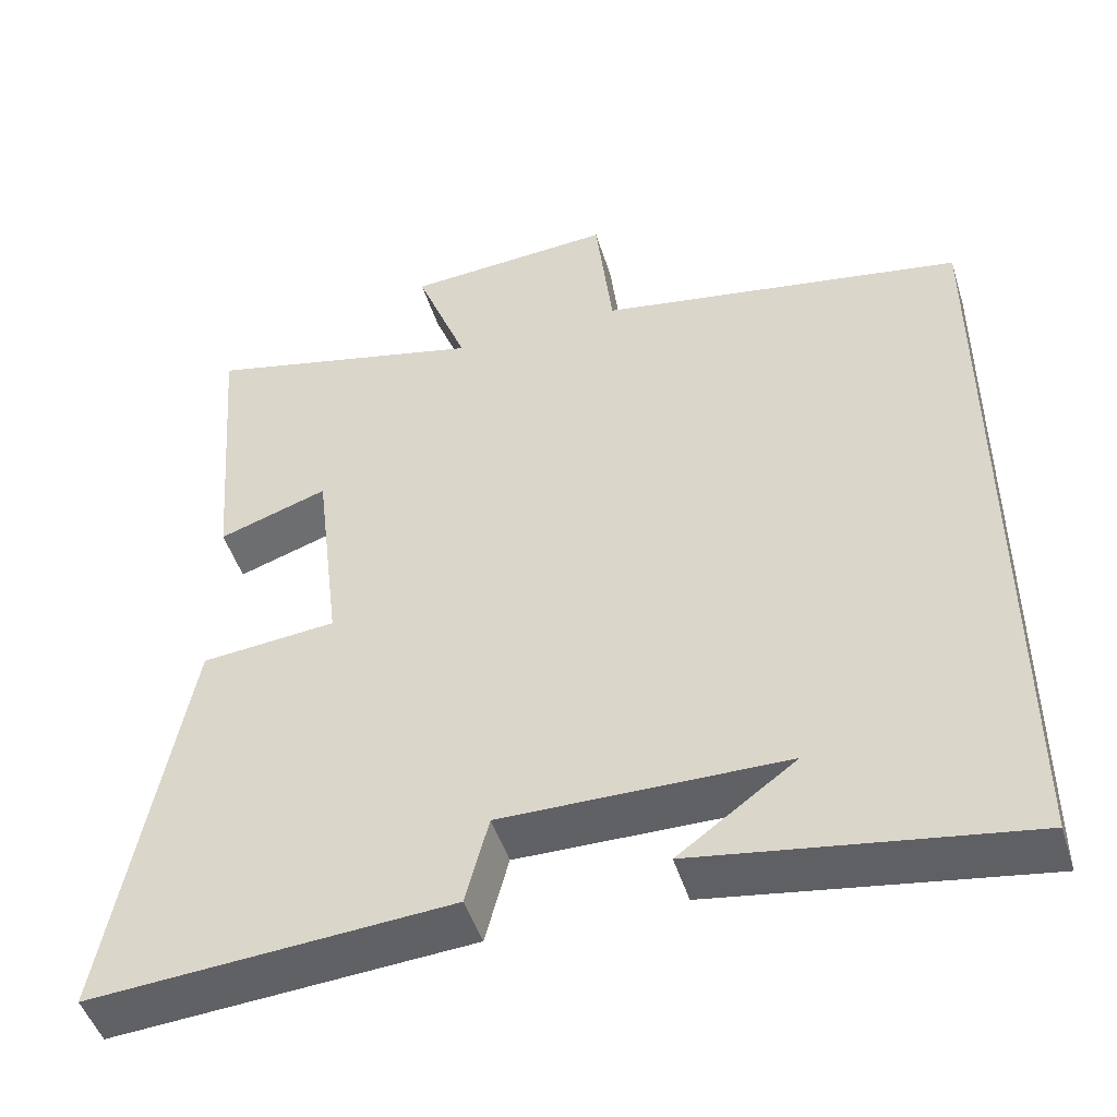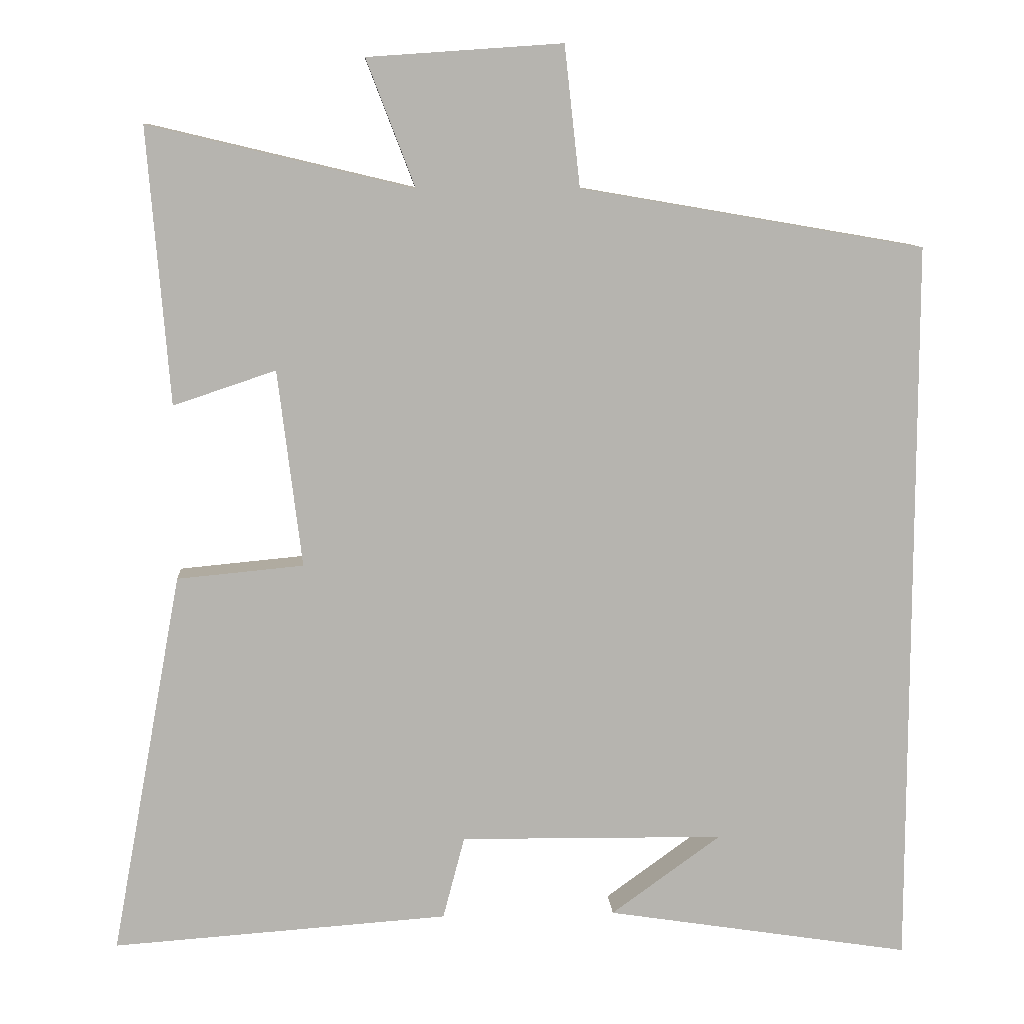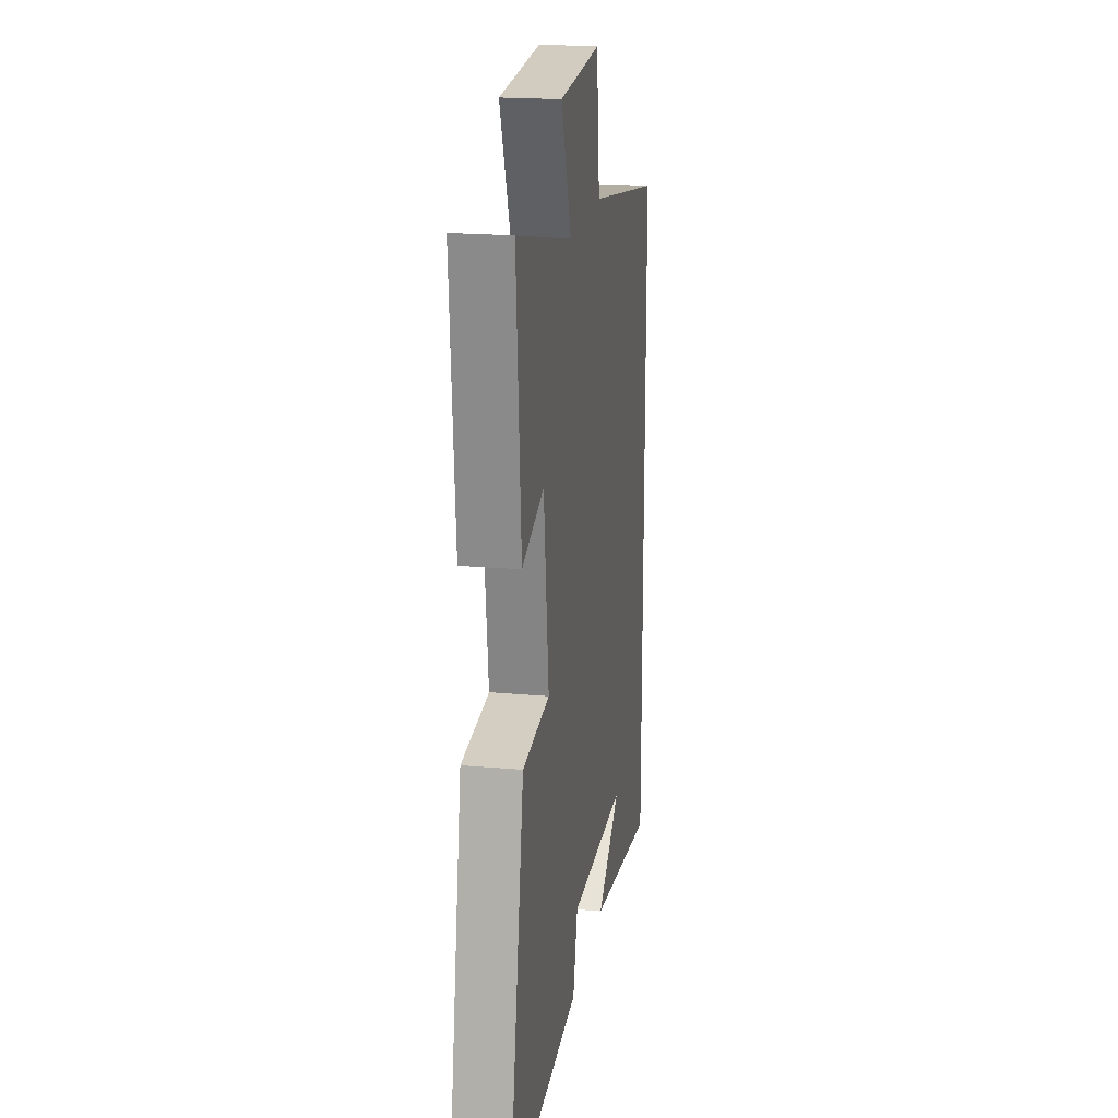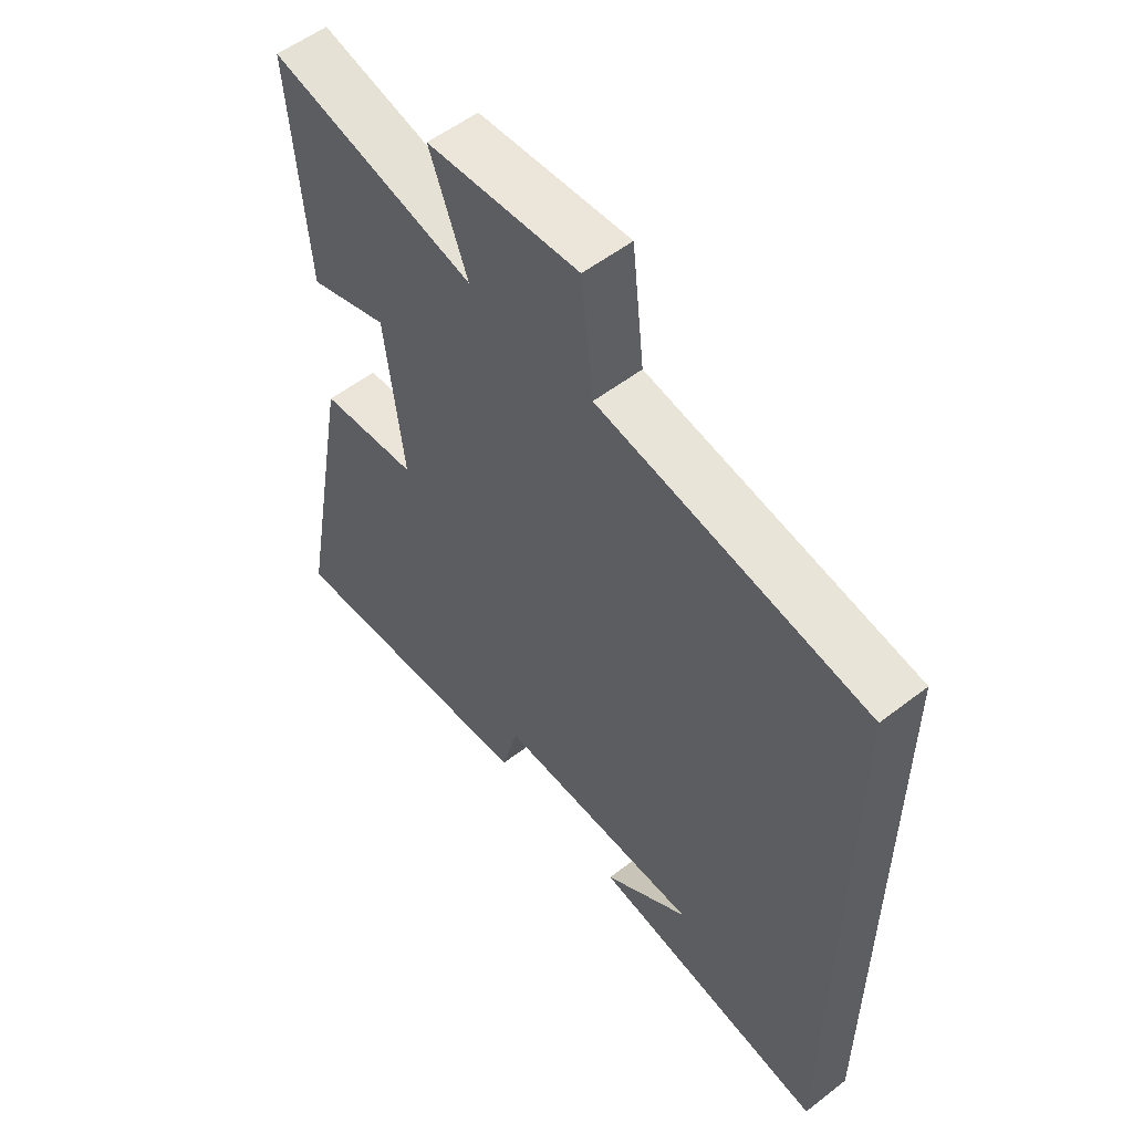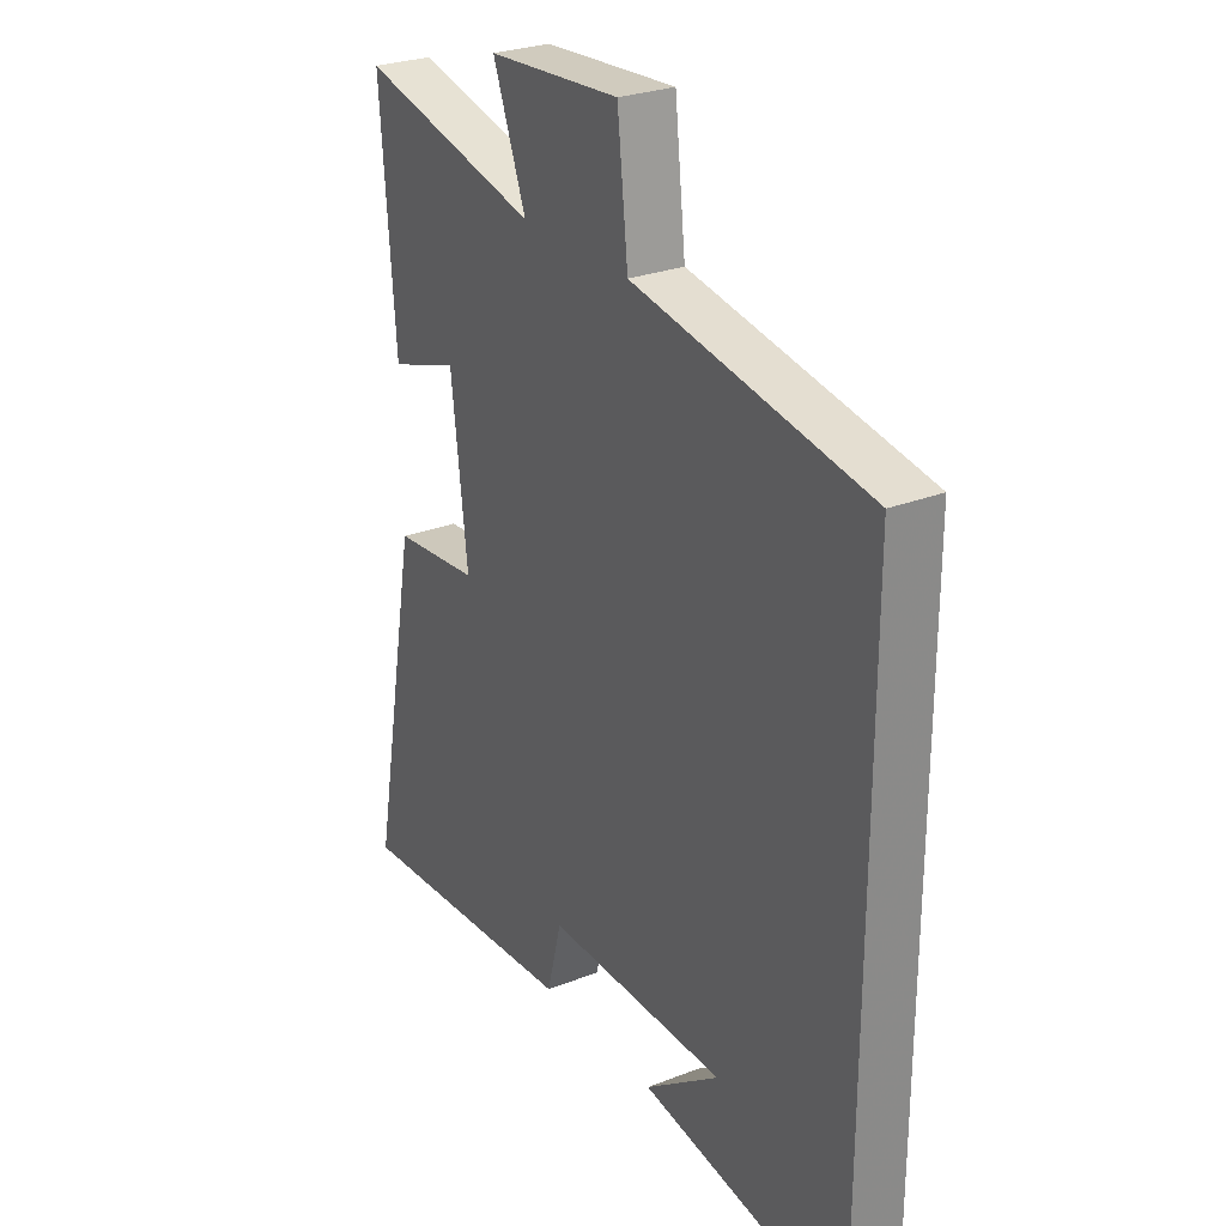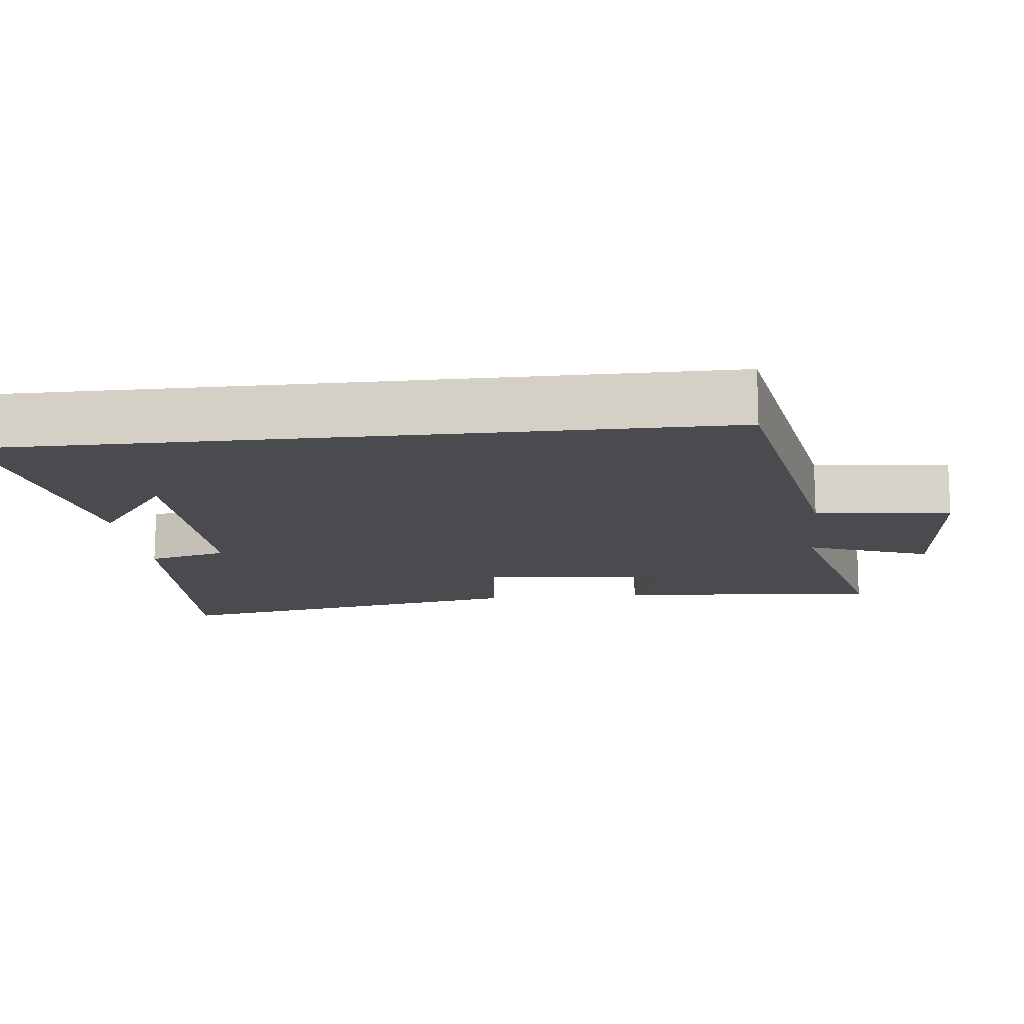
<metadata>
{"format":"obj","ext":"obj","renderer":"f3d","projection":"perspective","resolution":1024,"background":"white","views":[{"elev":-48.0,"azim":-162.8,"up":"+Z"},{"elev":9.9,"azim":176.4,"up":"+Z"},{"elev":20.1,"azim":99.4,"up":"+Z"},{"elev":55.0,"azim":-129.2,"up":"+Z"},{"elev":27.2,"azim":-121.1,"up":"+Z"},{"elev":-13.8,"azim":-83.7,"up":"+Y"}]}
</metadata>
<code>
v 0.529 0.07 0.584
v 0.5 0.07 0.216
v 0.363 0.07 0.262
v 0.331 0.07 -0.002
v 0.5 0.07 -0.018
v 0.595 0.07 -0.532
v 0.145 0.07 -0.5
v 0.116 0.07 -0.389
v -0.238 0.07 -0.393
v -0.091 0.07 -0.5
v -0.5 0.07 -0.564
v -0.5 0.07 0.421
v -0.04 0.07 0.5
v -0.019 0.07 0.688
v 0.241 0.07 0.67
v 0.176 0.07 0.5
v 0.529 0 0.584
v 0.5 0 0.216
v 0.363 0 0.262
v 0.331 0 -0.002
v 0.5 0 -0.018
v 0.595 0 -0.532
v 0.145 0 -0.5
v 0.116 0 -0.389
v -0.238 0 -0.393
v -0.091 0 -0.5
v -0.5 0 -0.564
v -0.5 0 0.421
v -0.04 0 0.5
v -0.019 0 0.688
v 0.241 0 0.67
v 0.176 0 0.5
f 13 14 15 16
f 11 12 13 16
f 9 10 11
f 9 11 16 1
f 6 7 8
f 5 6 8
f 4 5 8
f 3 4 8 9
f 1 2 3
f 1 3 9
f 32 31 30 29
f 32 29 28 27
f 27 26 25
f 17 32 27 25
f 24 23 22
f 24 22 21
f 24 21 20
f 25 24 20 19
f 19 18 17
f 25 19 17
f 1 17 18 2
f 2 18 19 3
f 3 19 20 4
f 4 20 21 5
f 5 21 22 6
f 6 22 23 7
f 7 23 24 8
f 8 24 25 9
f 9 25 26 10
f 10 26 27 11
f 11 27 28 12
f 12 28 29 13
f 13 29 30 14
f 14 30 31 15
f 15 31 32 16
f 16 32 17 1

</code>
